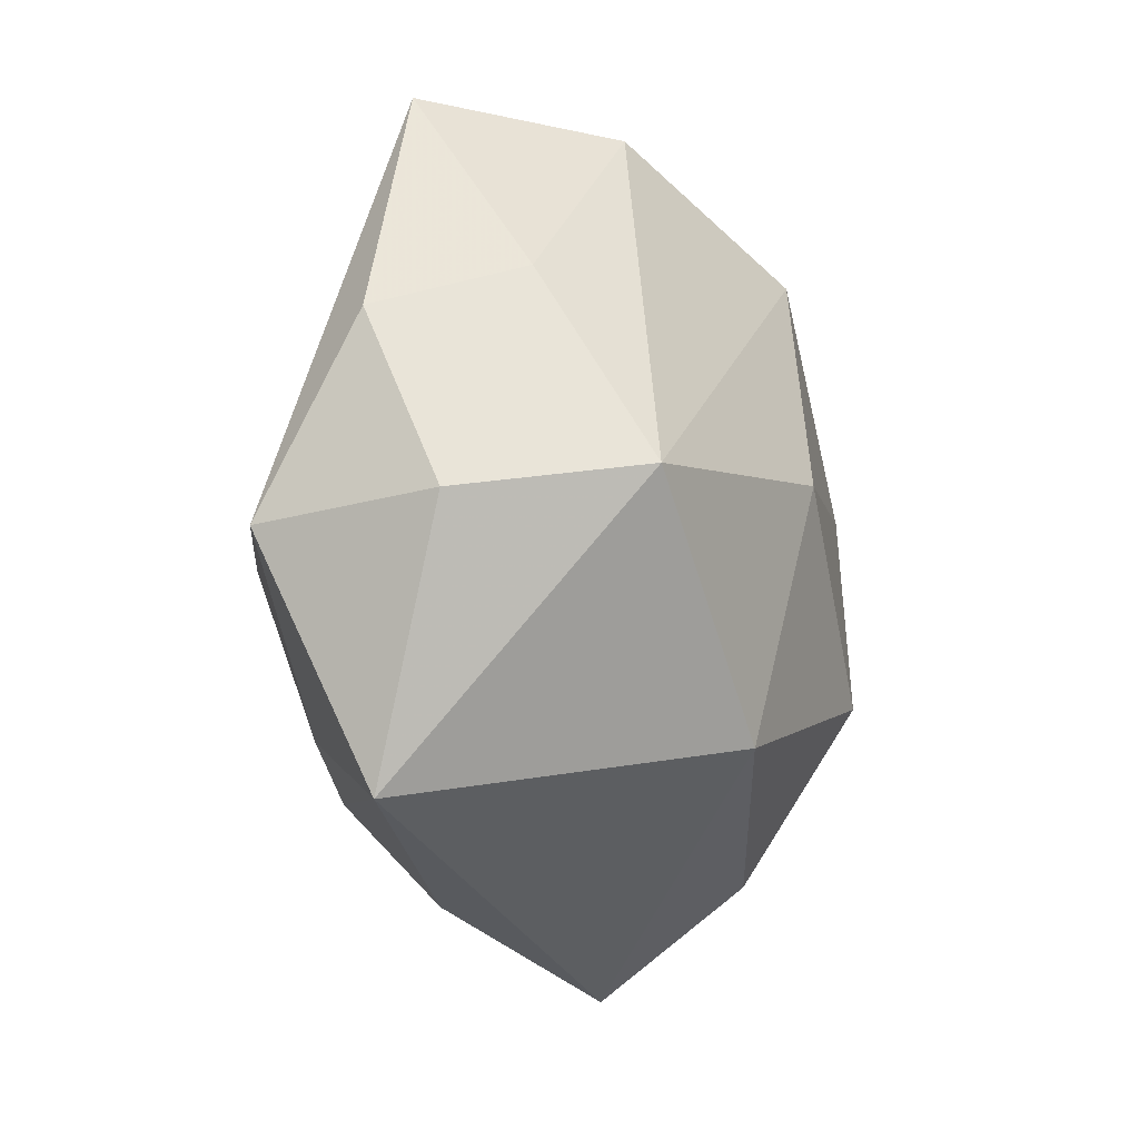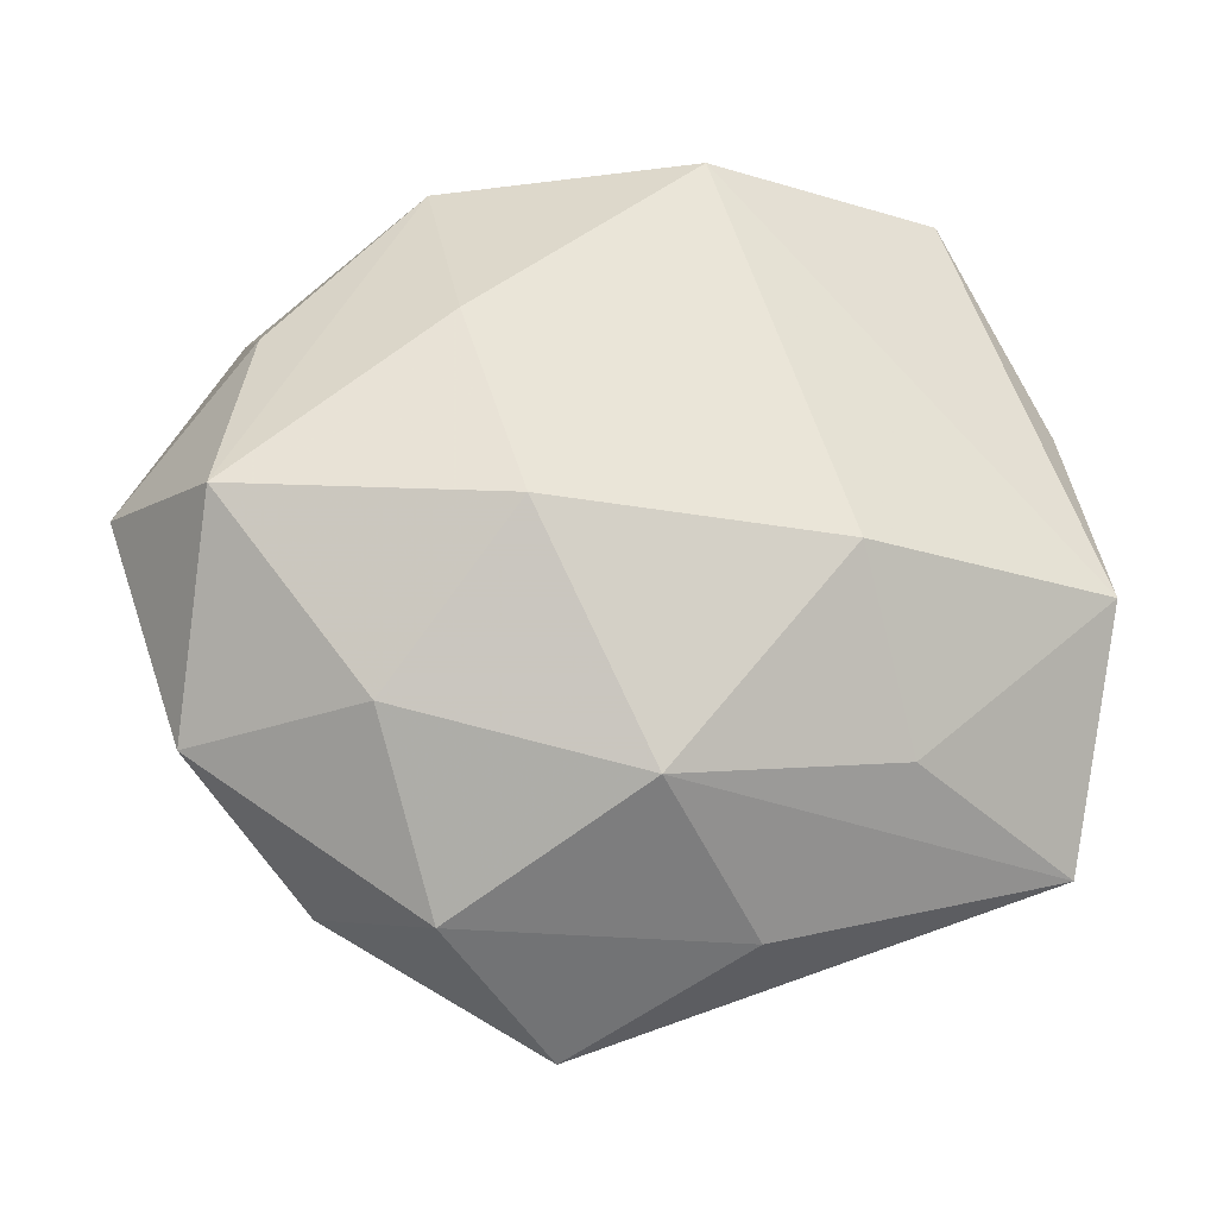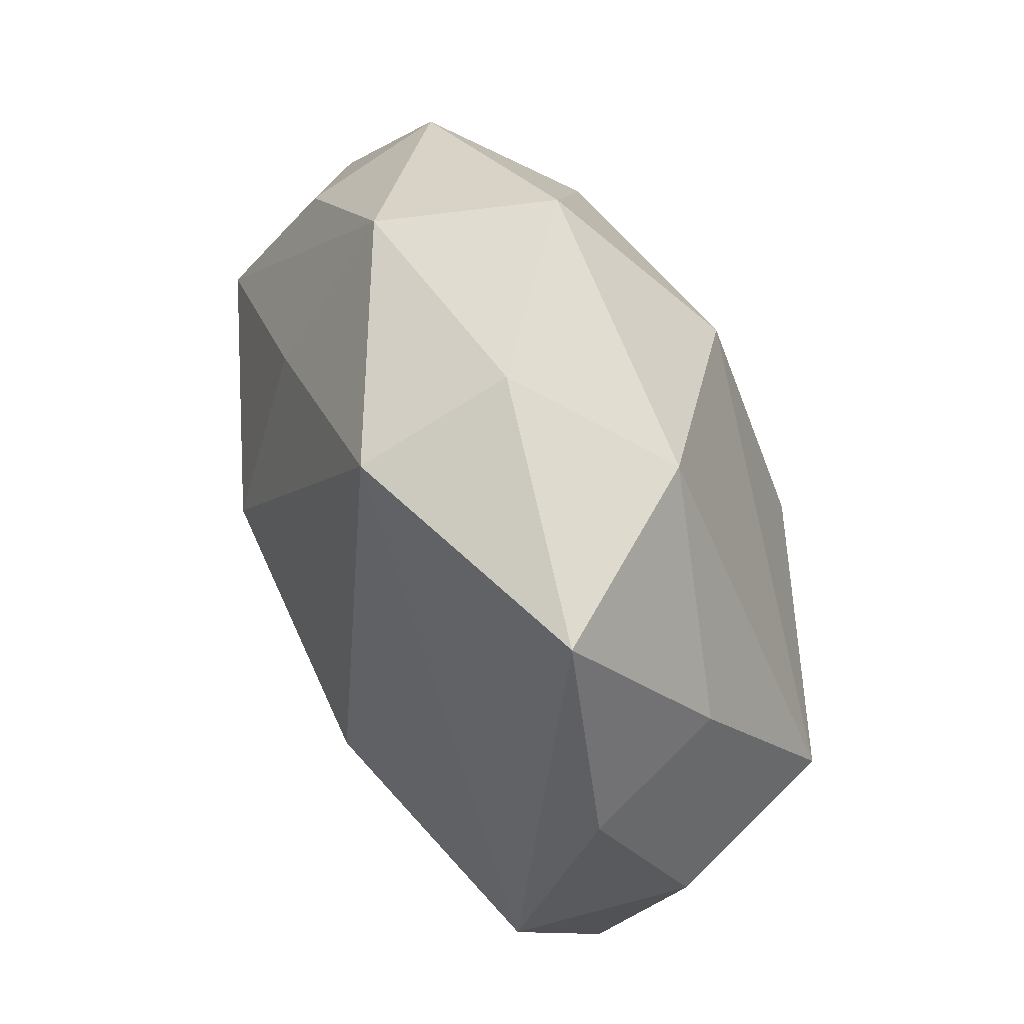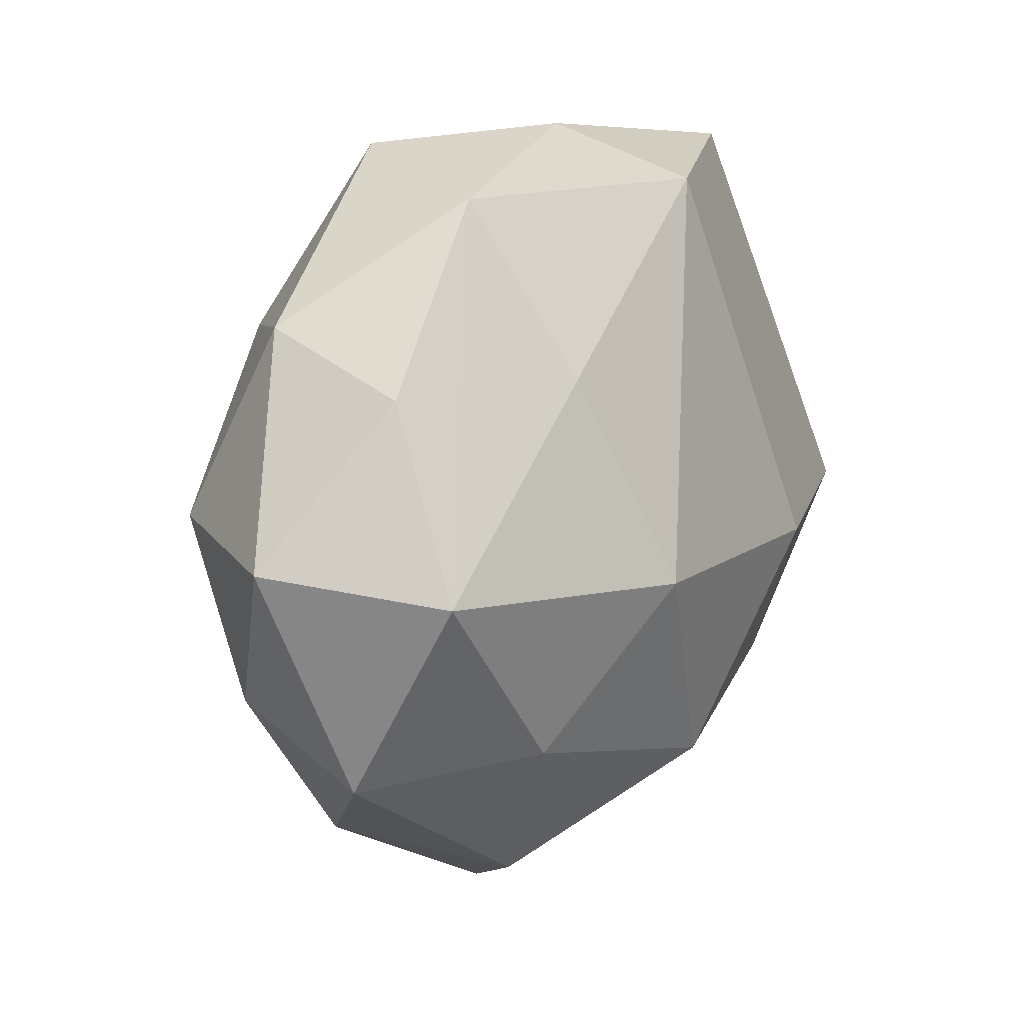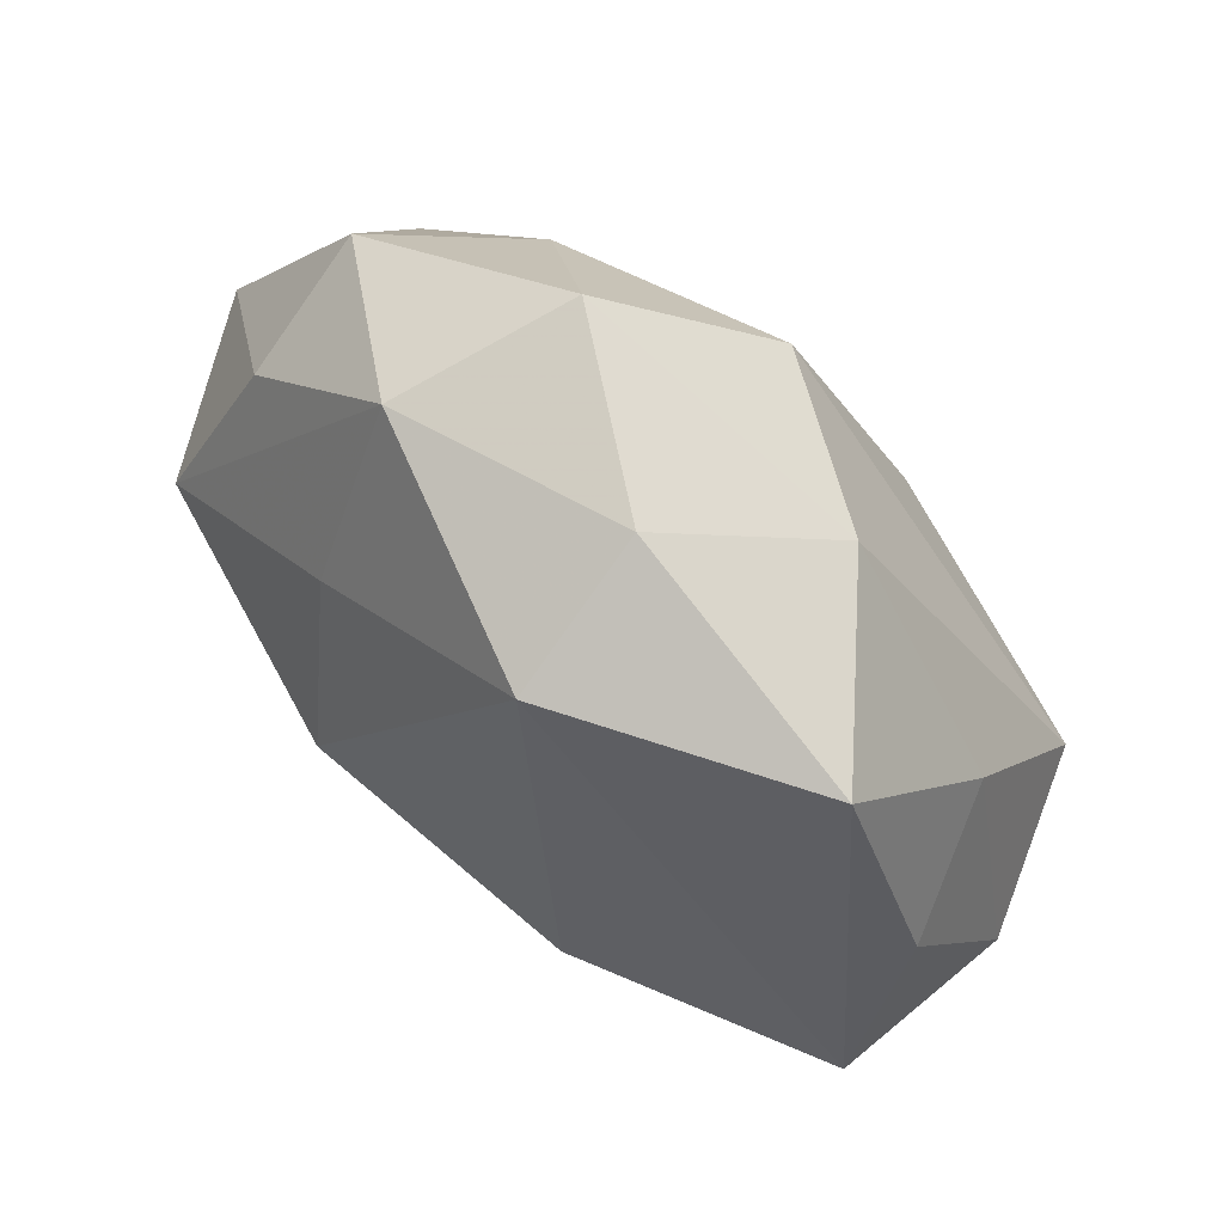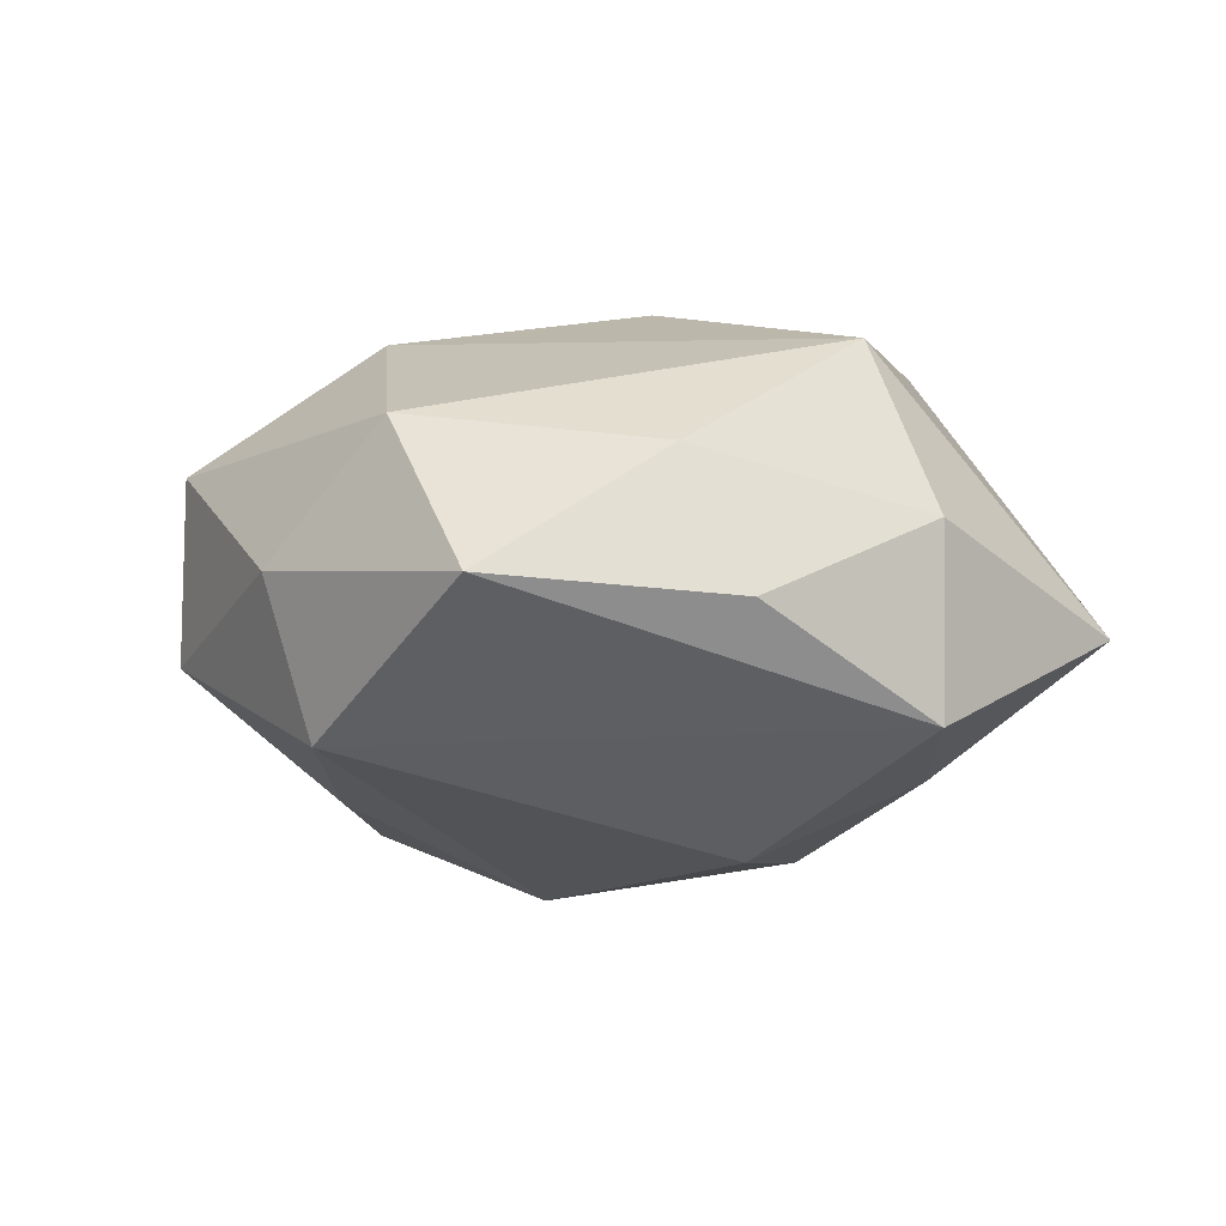
<metadata>
{"format":"obj","ext":"obj","renderer":"f3d","projection":"perspective","resolution":1024,"background":"white","views":[{"elev":-9.5,"azim":-75.7,"up":"+Y"},{"elev":-20.2,"azim":170.3,"up":"+Y"},{"elev":65.6,"azim":-112.2,"up":"+Y"},{"elev":16.2,"azim":123.6,"up":"+Y"},{"elev":74.8,"azim":-137.9,"up":"+Y"},{"elev":-12.0,"azim":-127.3,"up":"+Z"}]}
</metadata>
<code>
v 0.01876 -0.03647 -0.01061
v -0.004631 0.03711 -0.01811
v 0.006019 -0.0455 0.00246
v 0.02552 -0.01883 -0.0195
v 0.001157 0.02626 0.02326
v 0.03985 0.004831 0.01508
v -0.0165 -0.00377 -0.02675
v 0.0372 0.02532 0.005187
v -0.02058 -0.02281 0.02342
v -0.03601 0.01968 0.006512
v 0.04068 0.0008019 -0.01873
v 0.02067 0.03717 -0.007084
v -0.02304 -0.02143 -0.01811
v 0.04119 -0.01363 0.007264
v 0.01391 0.04085 0.01024
v 0.04185 -0.02042 -0.007216
v 0.03637 0.01947 -0.009111
v -0.04589 -0.00227 0.001031
v -0.03883 0.0003244 0.01883
v -0.003332 0.04206 -0.002275
v -0.01641 0.03728 0.01046
v 0.01351 -0.002031 -0.028
v 0.02465 0.02202 0.01761
v 0.001041 -0.02539 -0.02356
v 0.01869 0.01953 -0.01906
v 0.02628 -0.01569 0.0179
v -0.03045 0.03839 -0.006732
v -0.04311 -0.004304 -0.01727
v 0.006535 -0.0341 0.01712
v -0.0412 -0.02844 -0.006144
v -0.0112 0.003137 0.0277
v 0.02838 -0.03214 0.005763
v 0.01788 0.004699 0.02545
v 0.04913 0.003461 -0.001116
v -0.0412 0.01554 -0.007728
v 0.006067 -0.01647 0.02863
v -0.01067 -0.03646 -0.009469
f 19 30 9
f 9 30 3
f 30 19 18
f 37 30 24
f 37 3 30
f 31 19 9
f 9 3 29
f 24 30 13
f 13 7 24
f 28 18 35
f 30 18 28
f 35 27 28
f 28 13 30
f 7 13 28
f 2 7 28
f 28 27 2
f 2 27 20
f 10 27 35
f 35 18 10
f 10 18 19
f 12 20 15
f 2 20 12
f 22 7 2
f 24 7 22
f 33 6 23
f 34 6 14
f 14 16 34
f 34 16 11
f 36 31 9
f 33 31 36
f 9 29 36
f 36 6 33
f 5 31 33
f 5 23 15
f 33 23 5
f 19 31 5
f 32 29 3
f 32 16 14
f 2 12 25
f 25 12 11
f 25 22 2
f 11 22 25
f 1 37 24
f 3 37 1
f 1 32 3
f 16 32 1
f 11 12 17
f 17 34 11
f 27 10 21
f 21 5 15
f 21 10 19
f 19 5 21
f 15 20 21
f 21 20 27
f 26 36 29
f 29 32 26
f 26 32 14
f 14 6 26
f 6 36 26
f 4 1 24
f 24 22 4
f 4 22 11
f 11 16 4
f 16 1 4
f 8 17 12
f 34 17 8
f 8 12 15
f 6 34 8
f 15 23 8
f 8 23 6

</code>
